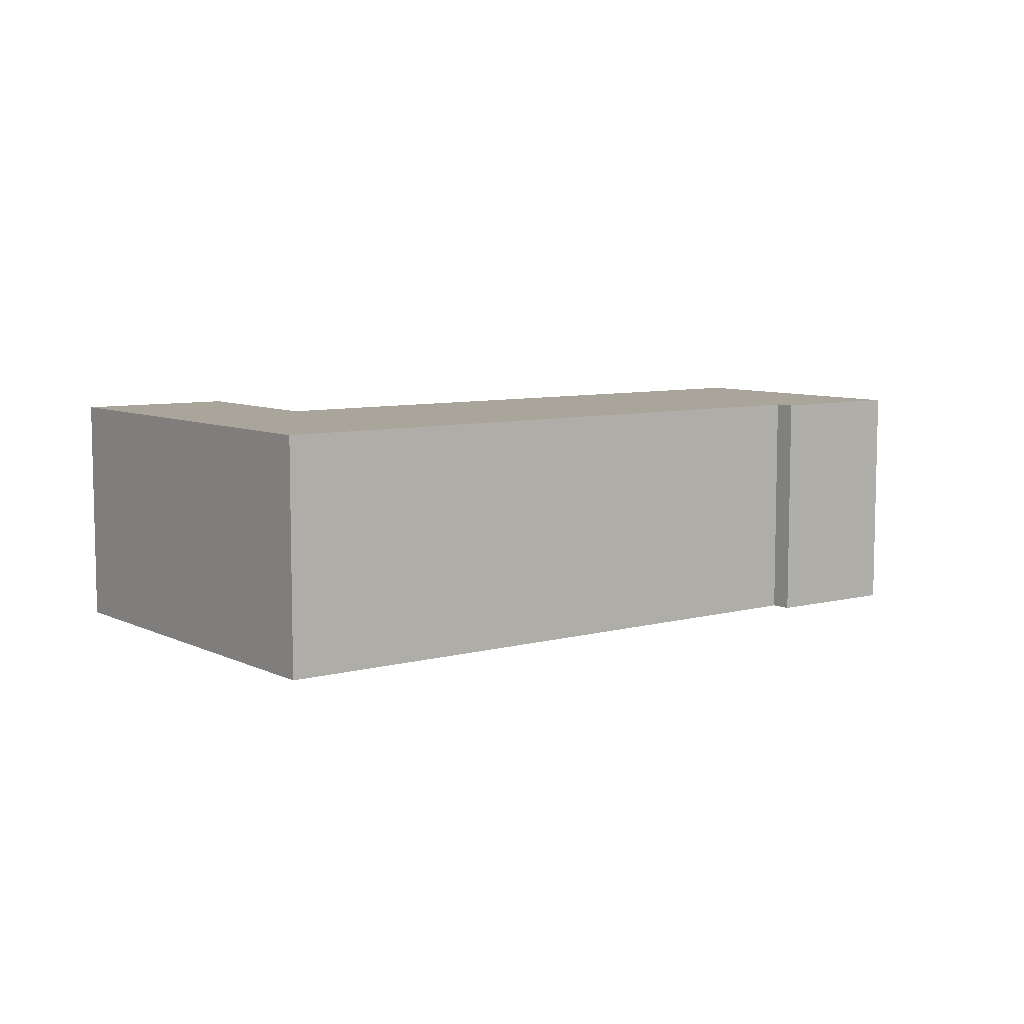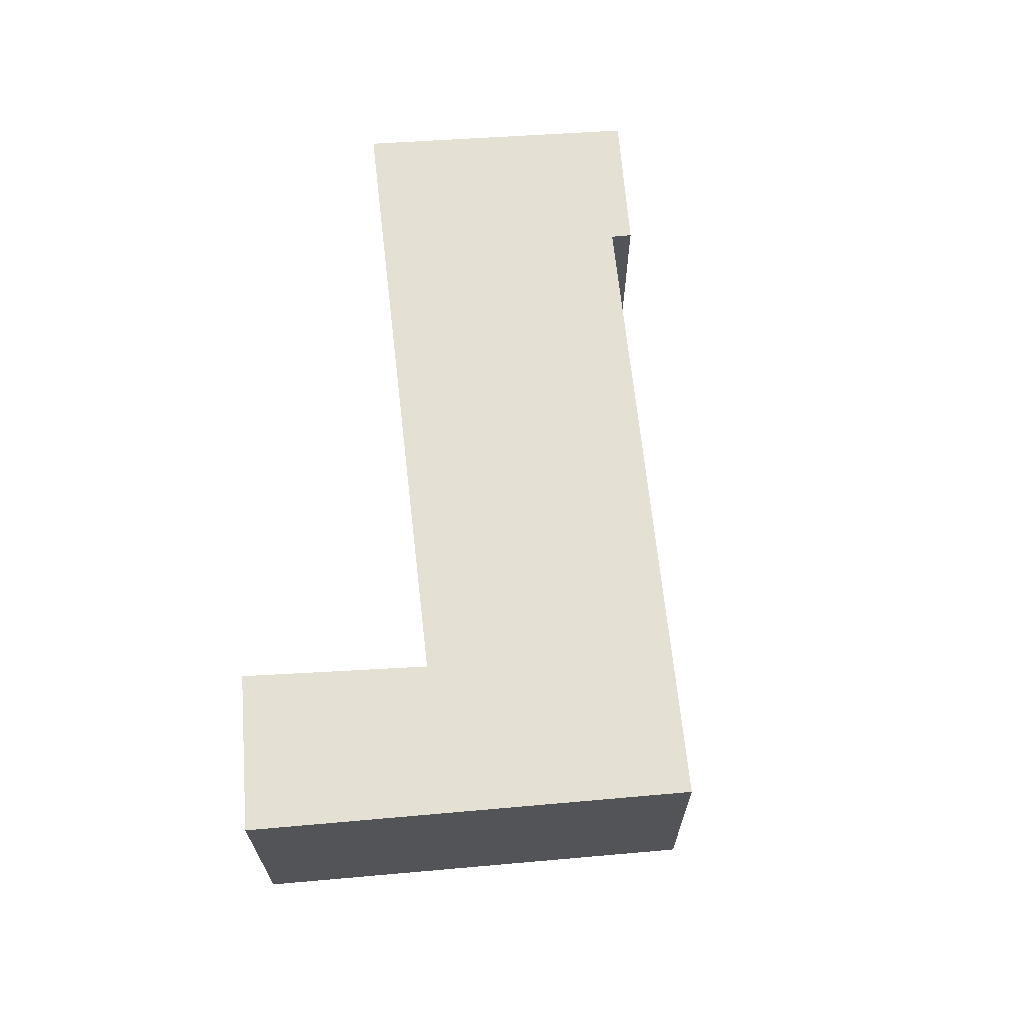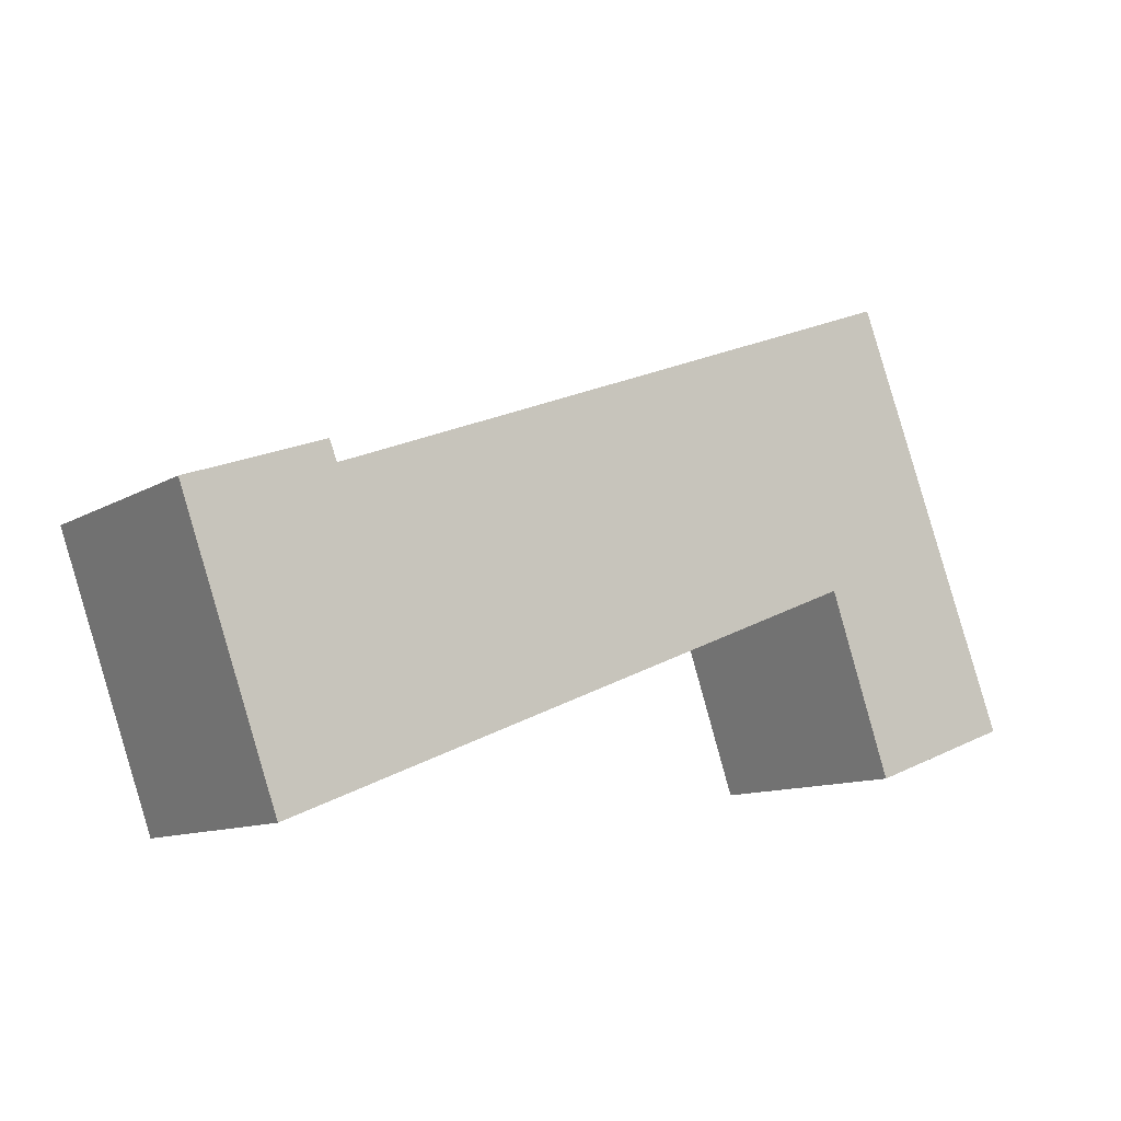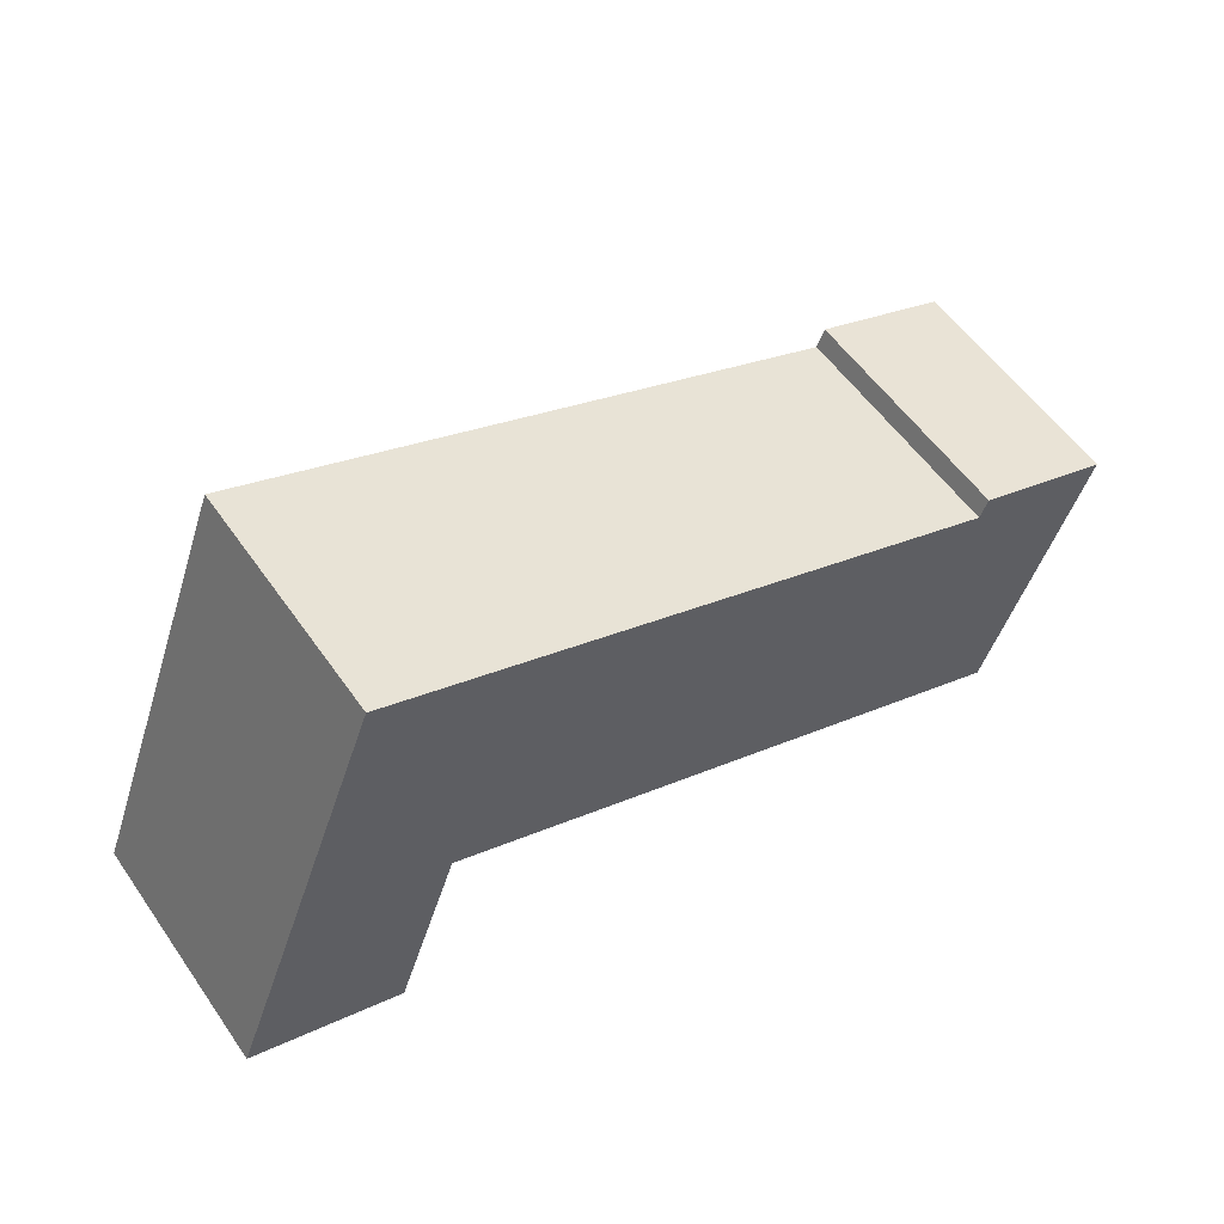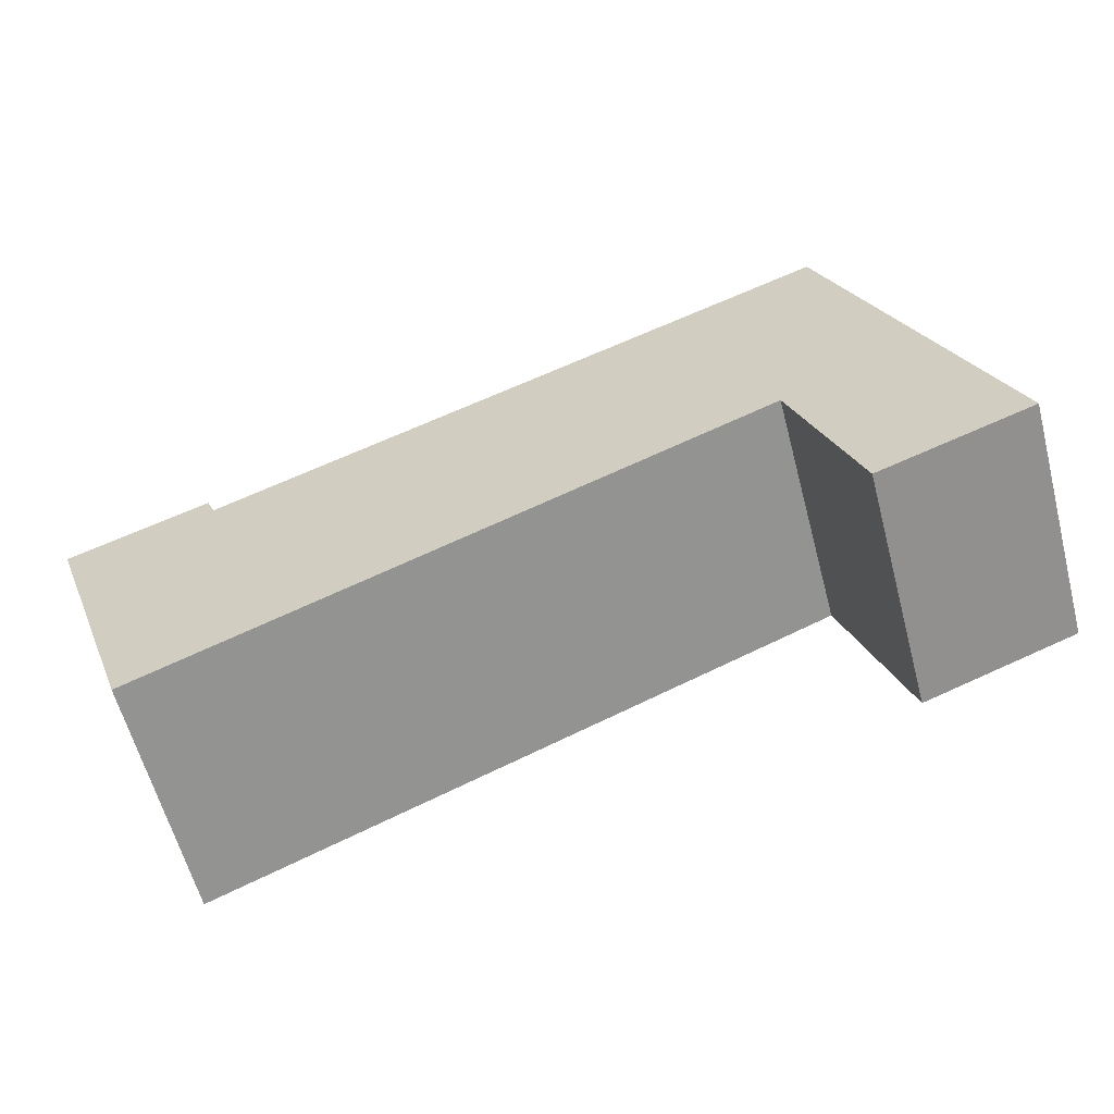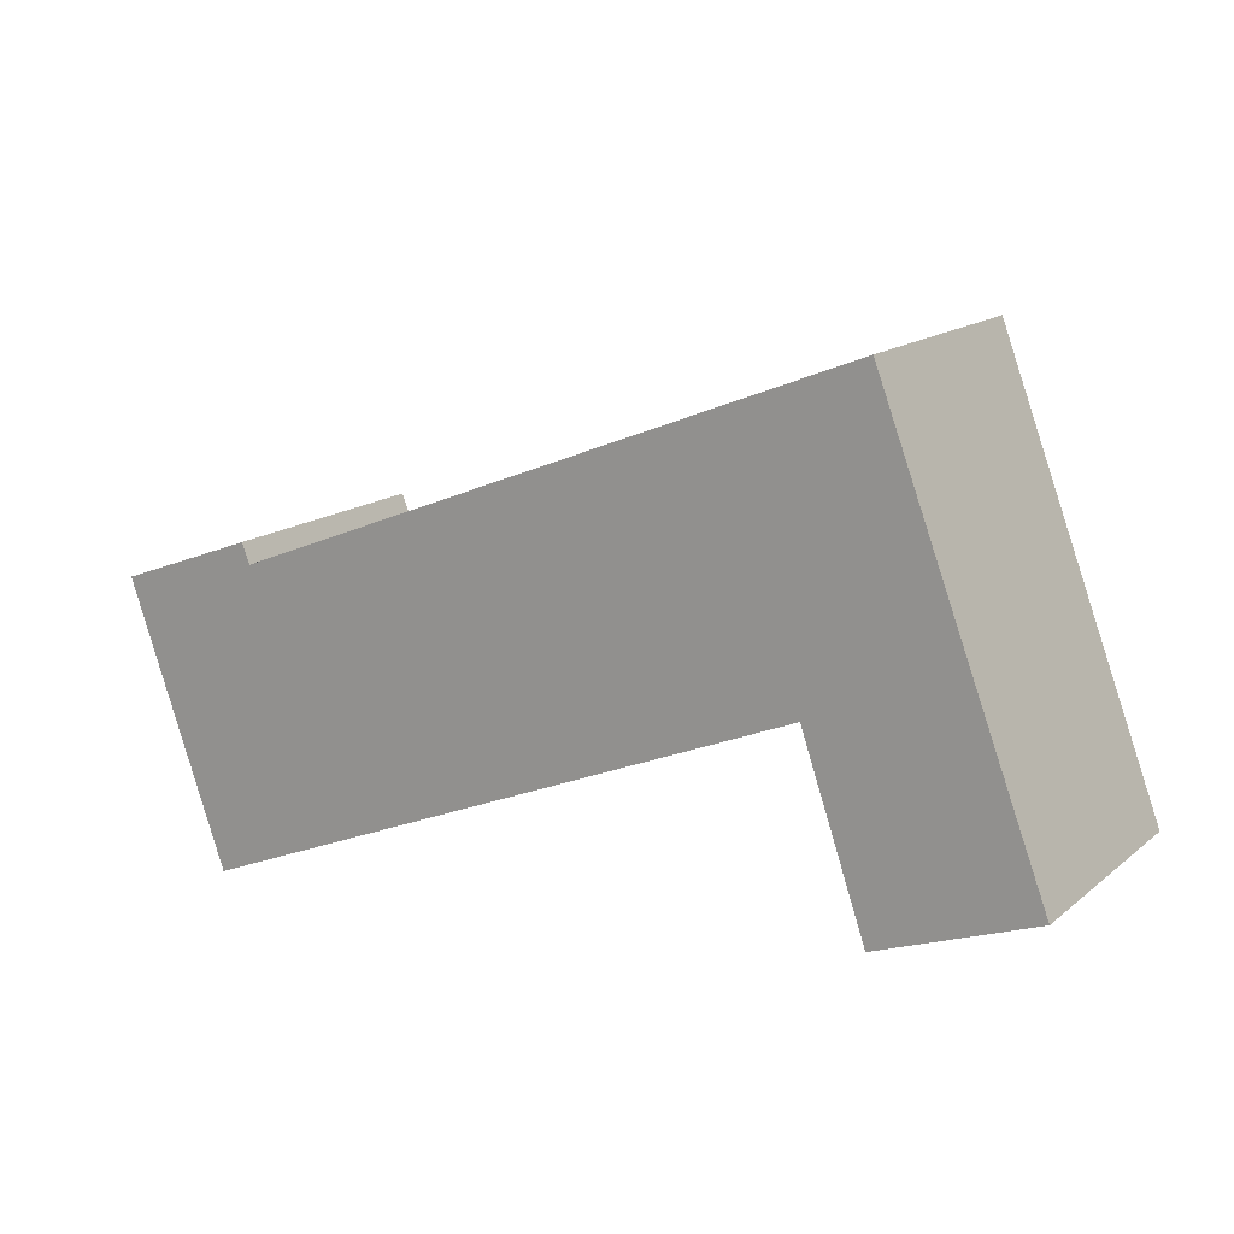
<metadata>
{"format":"obj","ext":"obj","renderer":"f3d","projection":"perspective","resolution":1024,"background":"white","views":[{"elev":7.5,"azim":-16.0,"up":"+Y"},{"elev":65.8,"azim":-74.1,"up":"+Y"},{"elev":-10.9,"azim":144.7,"up":"+Z"},{"elev":56.6,"azim":-34.6,"up":"+Z"},{"elev":-60.8,"azim":-165.2,"up":"+Z"},{"elev":15.4,"azim":-147.9,"up":"+Z"}]}
</metadata>
<code>
v  2.064 3.065 5.39
v  1.961 3.065 -0.729
v  0 3.065 1.877e-16
v  2.766 3.065 1.594
v  10.57 3.065 -1.639
v  9.952 3.065 2.267
v  11.82 3.065 1.868
v  10.05 3.065 2.522
v  10.05 -1.544e-16 2.522
v  11.82 -1.144e-16 1.868
v  2.064 -3.3e-16 5.39
v  9.952 -1.388e-16 2.267
v  10.57 1.004e-16 -1.639
v  2.766 -9.76e-17 1.594
v  1.961 4.464e-17 -0.729
v  0 0 0
g defaultobject
f 1 2 3
f 2 1 4
f 4 1 5
f 5 1 6
f 5 6 7
f 7 6 8
f 9 7 8
f 7 9 10
f 11 6 1
f 6 11 12
f 10 5 7
f 5 10 13
f 14 2 4
f 2 14 15
f 13 4 5
f 4 13 14
f 15 3 2
f 3 15 16
f 16 1 3
f 1 16 11
f 12 8 6
f 8 12 9
f 16 15 11
f 14 11 15
f 12 11 14
f 13 12 14
f 9 12 13
f 10 9 13

</code>
